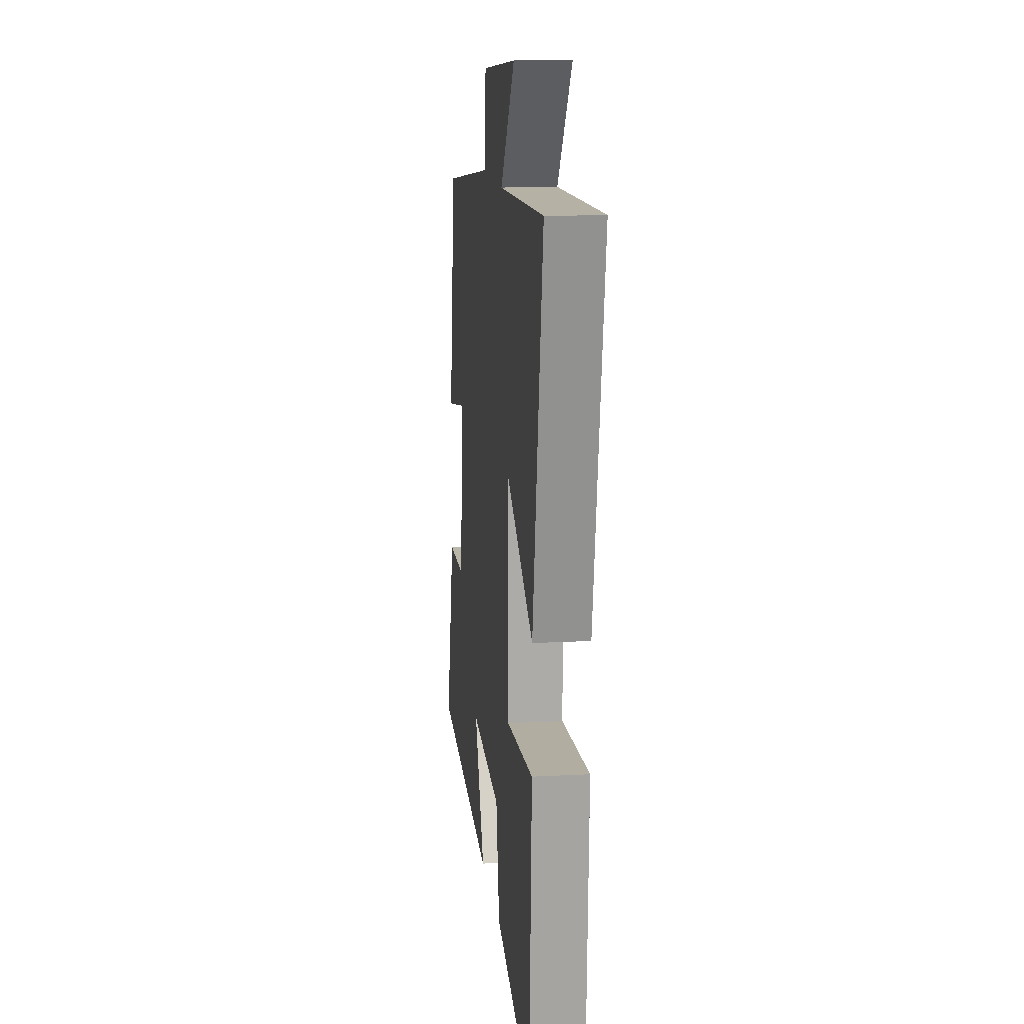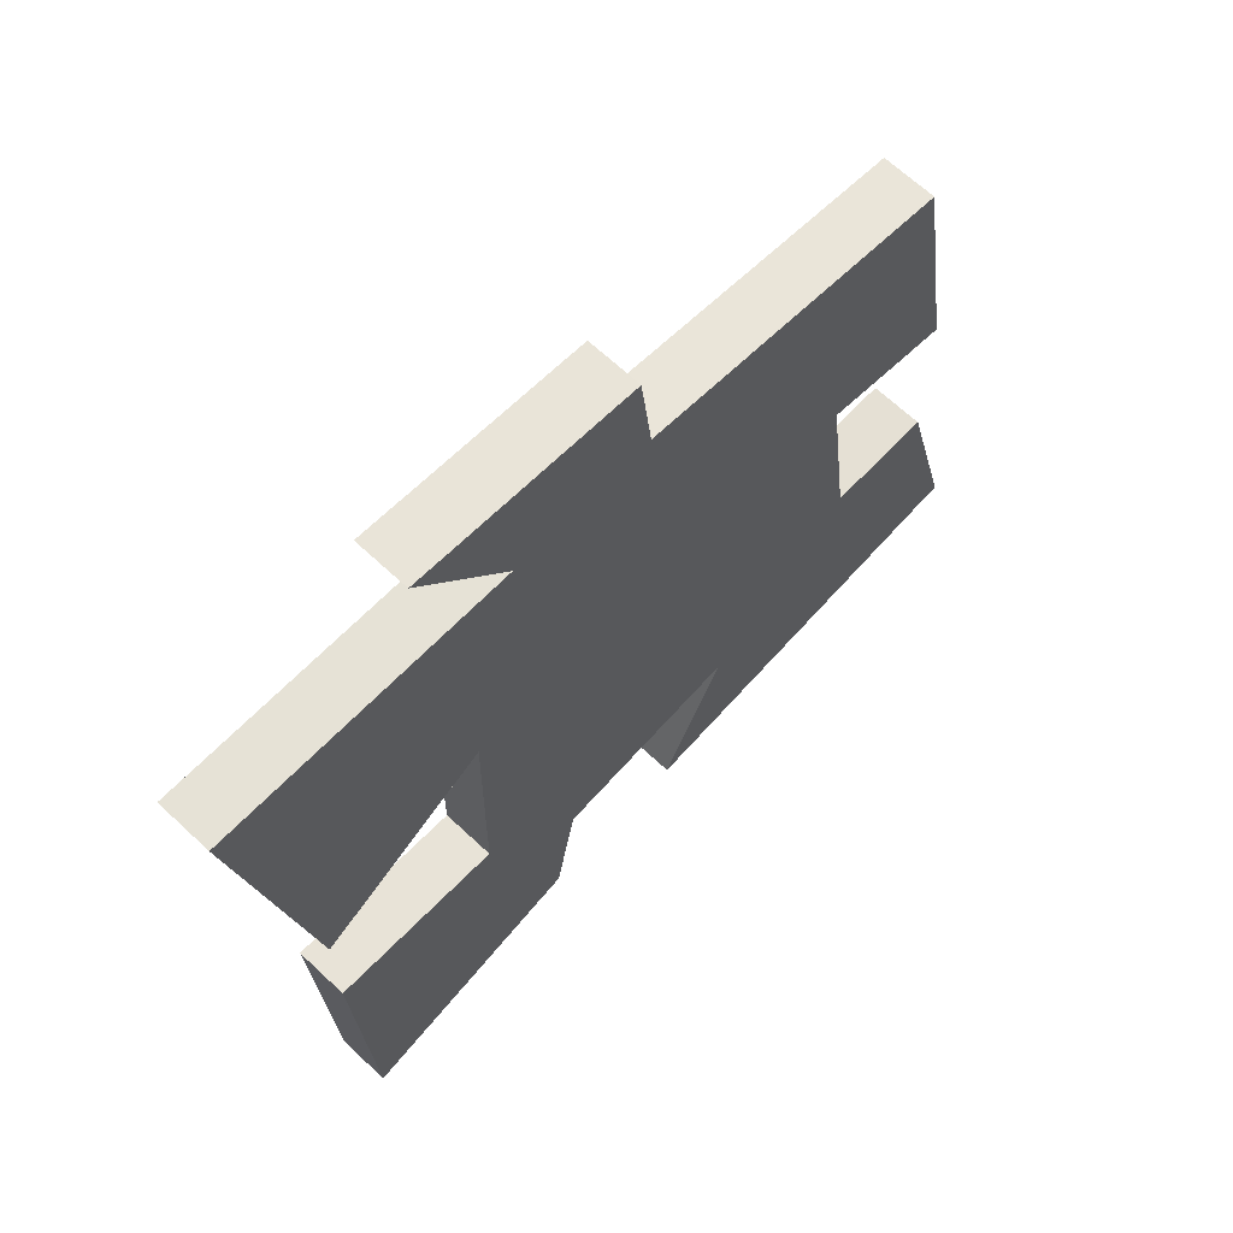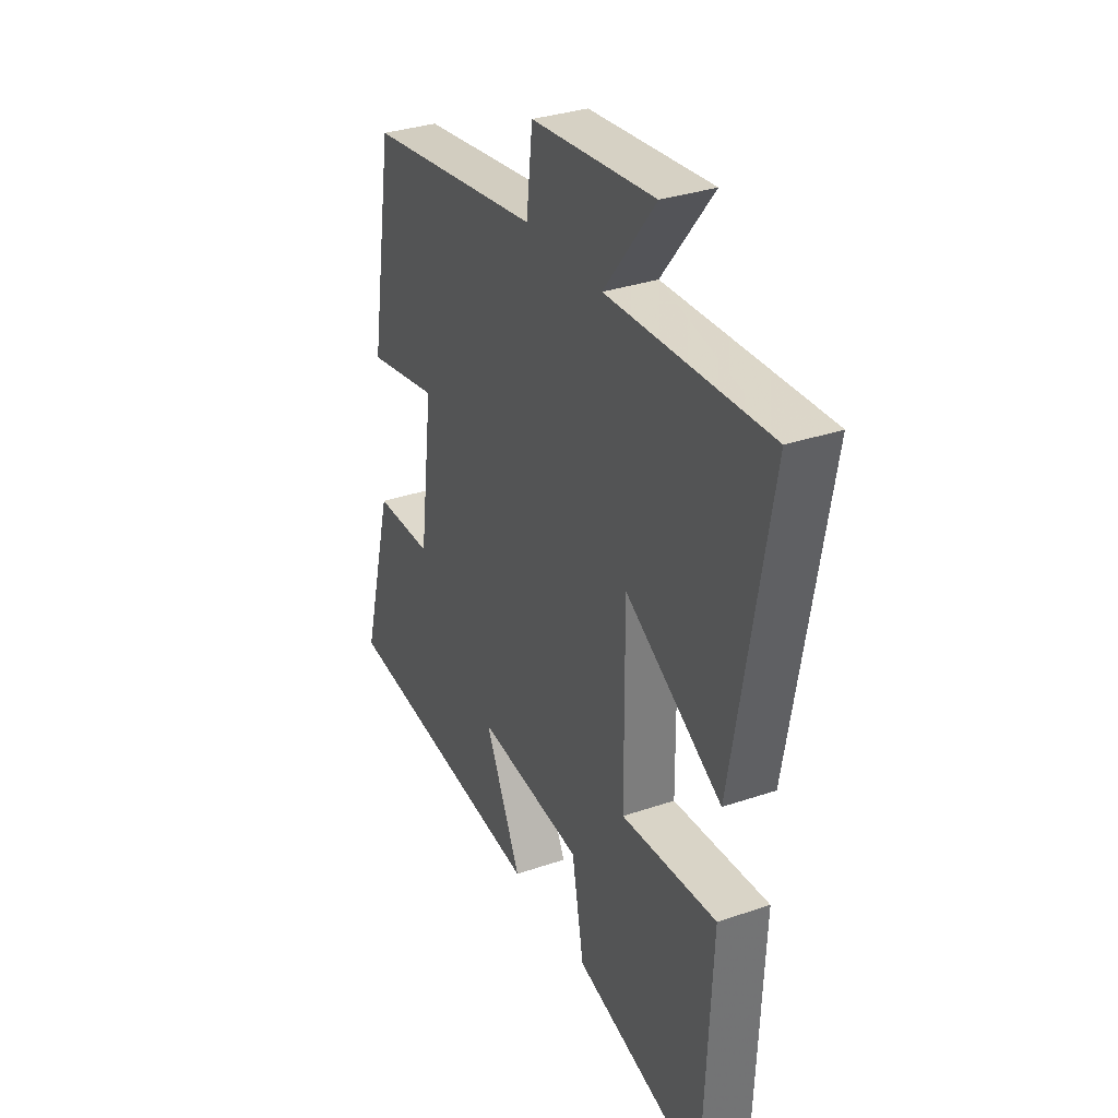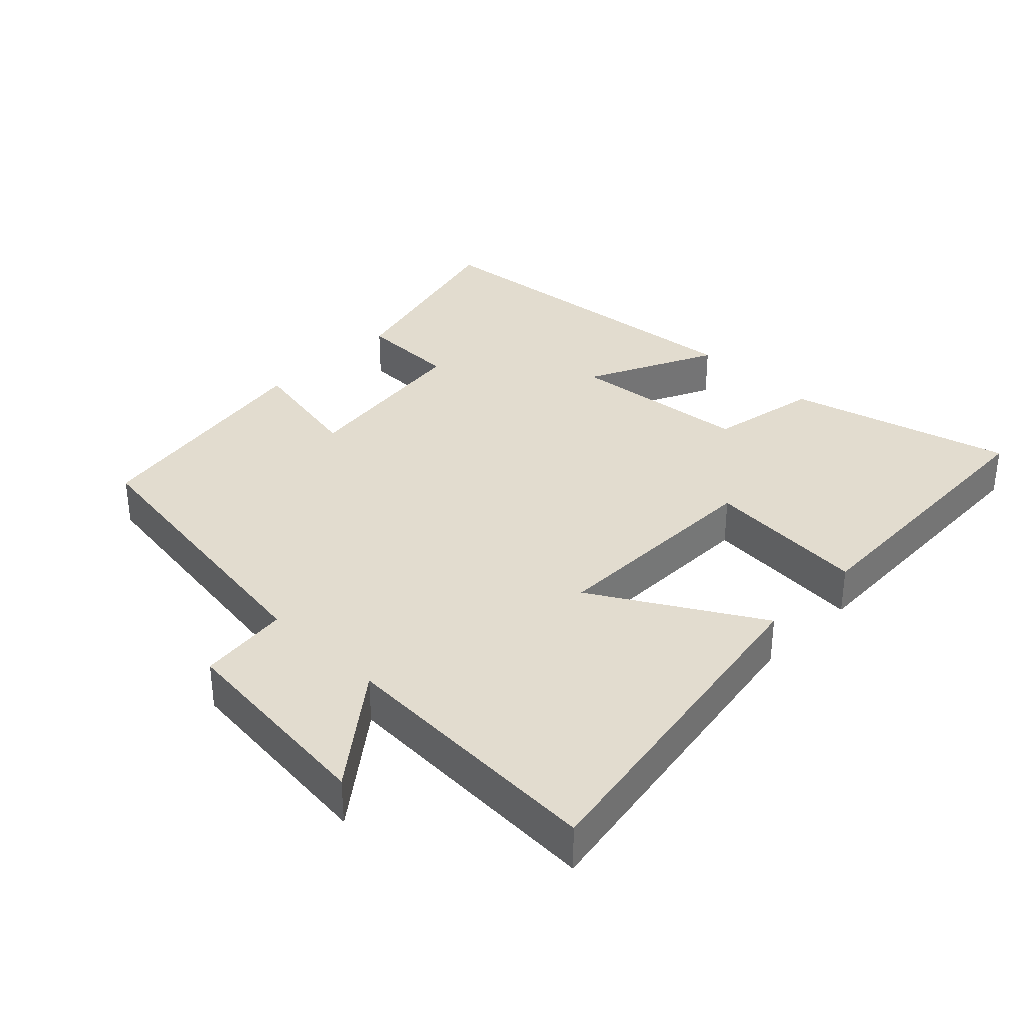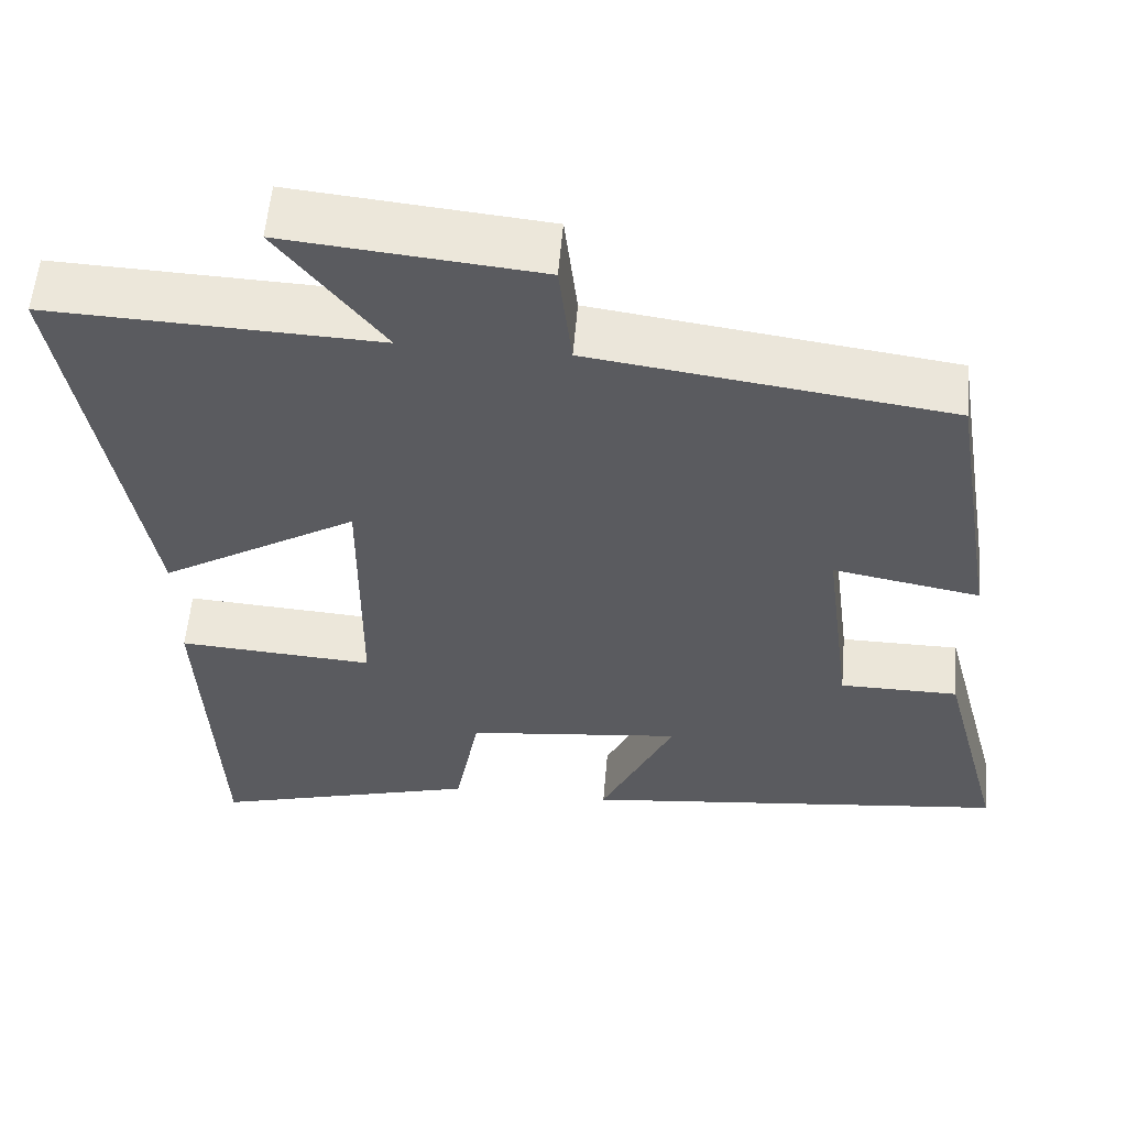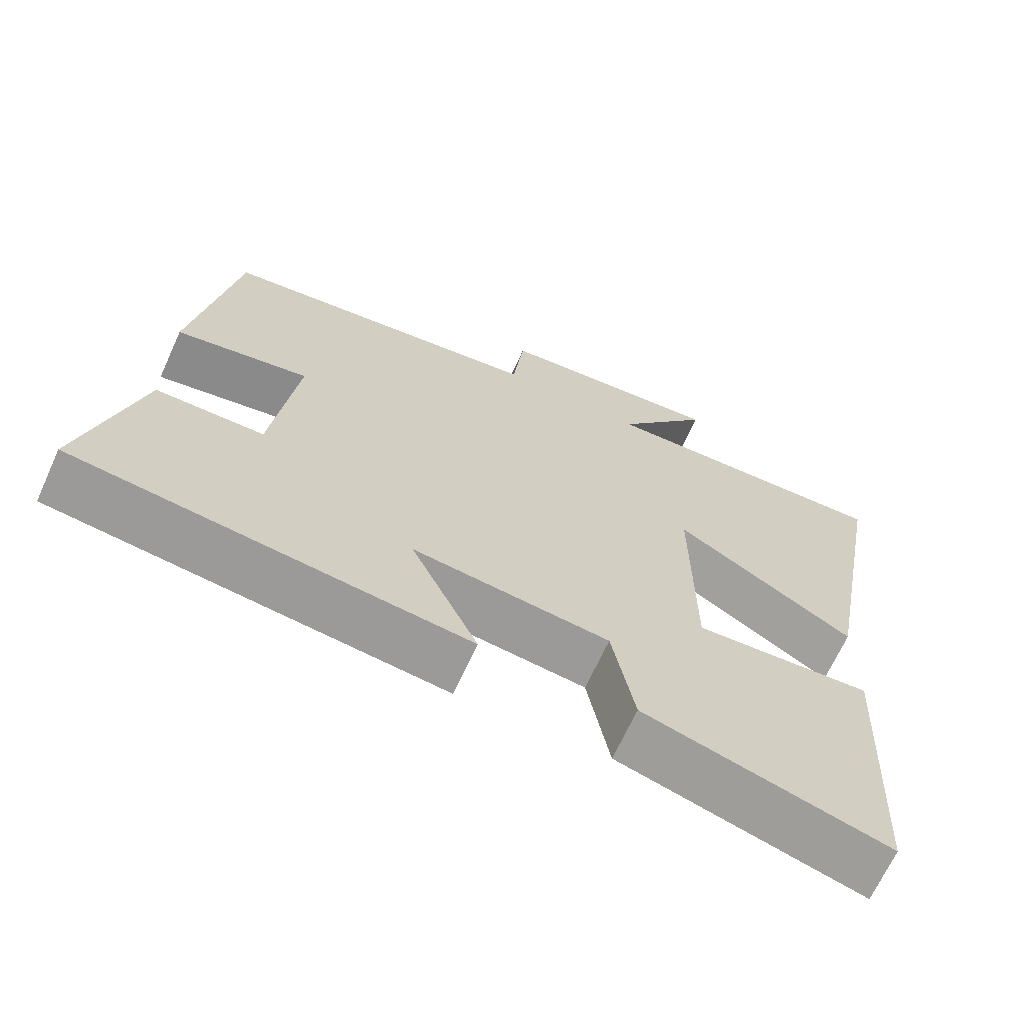
<metadata>
{"format":"obj","ext":"obj","renderer":"f3d","projection":"perspective","resolution":1024,"background":"white","views":[{"elev":14.3,"azim":83.2,"up":"+Z"},{"elev":66.1,"azim":133.3,"up":"+Z"},{"elev":32.6,"azim":64.5,"up":"+Z"},{"elev":34.6,"azim":44.7,"up":"+Y"},{"elev":56.4,"azim":-175.1,"up":"+Z"},{"elev":-67.6,"azim":-24.5,"up":"+Z"}]}
</metadata>
<code>
v 0.479 0.07 -0.591
v 0.152 0.07 -0.5
v 0.122 0.07 -0.339
v -0.142 0.07 -0.309
v -0.052 0.07 -0.5
v -0.577 0.07 -0.441
v -0.5 0.07 -0.148
v -0.355 0.07 -0.147
v -0.321 0.07 0.117
v -0.5 0.07 0.084
v -0.442 0.07 0.44
v -0.006 0.07 0.5
v 0.01 0.07 0.634
v 0.318 0.07 0.664
v 0.19 0.07 0.5
v 0.591 0.07 0.516
v 0.5 0.07 0.004
v 0.259 0.07 0.148
v 0.261 0.07 -0.178
v 0.5 0.07 -0.162
v 0.479 0 -0.591
v 0.152 0 -0.5
v 0.122 0 -0.339
v -0.142 0 -0.309
v -0.052 0 -0.5
v -0.577 0 -0.441
v -0.5 0 -0.148
v -0.355 0 -0.147
v -0.321 0 0.117
v -0.5 0 0.084
v -0.442 0 0.44
v -0.006 0 0.5
v 0.01 0 0.634
v 0.318 0 0.664
v 0.19 0 0.5
v 0.591 0 0.516
v 0.5 0 0.004
v 0.259 0 0.148
v 0.261 0 -0.178
v 0.5 0 -0.162
f 1 2 3
f 20 1 3
f 19 20 3
f 18 19 3 4
f 15 16 17 18
f 15 18 4
f 12 13 14 15
f 11 12 15
f 10 11 15
f 9 10 15
f 8 9 15 4
f 6 7 8
f 5 6 8
f 4 5 8
f 23 22 21
f 23 21 40
f 23 40 39
f 24 23 39 38
f 38 37 36 35
f 24 38 35
f 35 34 33 32
f 35 32 31
f 35 31 30
f 35 30 29
f 24 35 29 28
f 28 27 26
f 28 26 25
f 28 25 24
f 1 21 22 2
f 2 22 23 3
f 3 23 24 4
f 4 24 25 5
f 5 25 26 6
f 6 26 27 7
f 7 27 28 8
f 8 28 29 9
f 9 29 30 10
f 10 30 31 11
f 11 31 32 12
f 12 32 33 13
f 13 33 34 14
f 14 34 35 15
f 15 35 36 16
f 16 36 37 17
f 17 37 38 18
f 18 38 39 19
f 19 39 40 20
f 20 40 21 1

</code>
